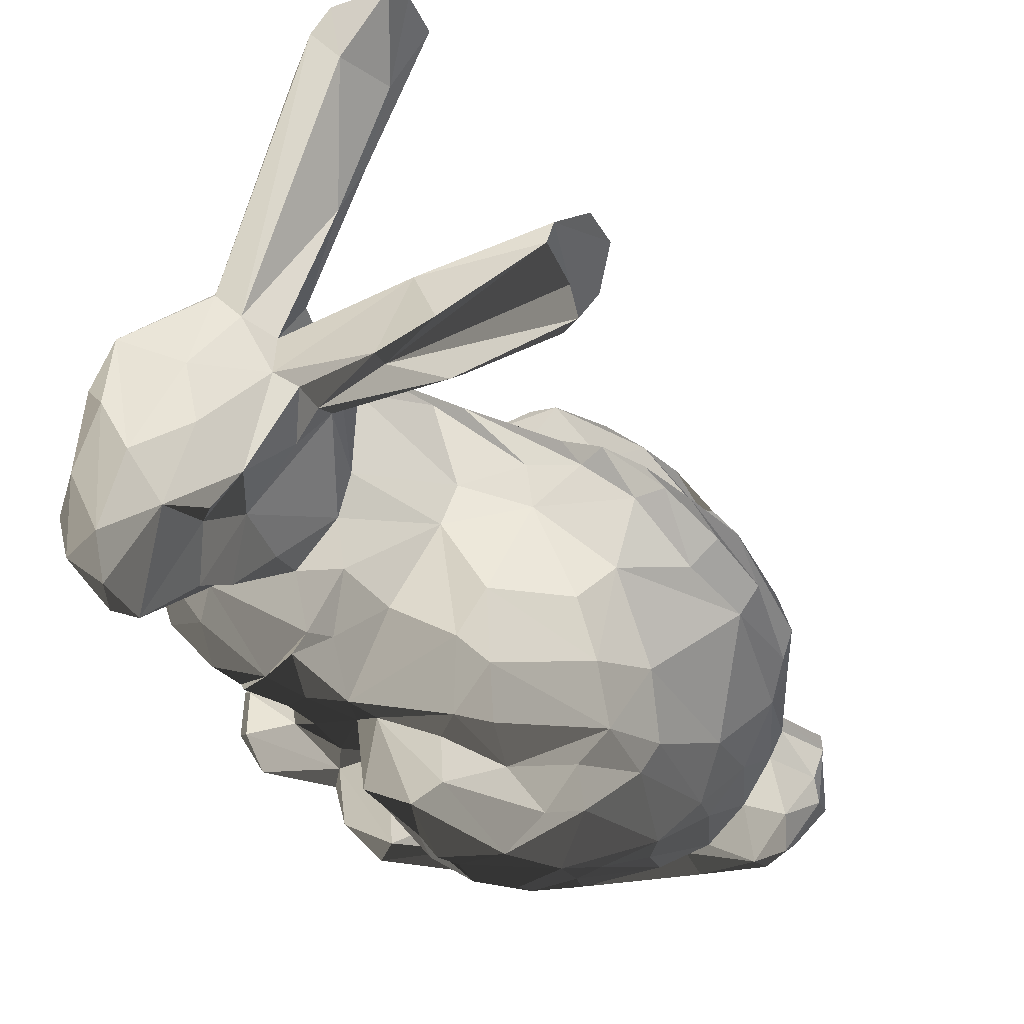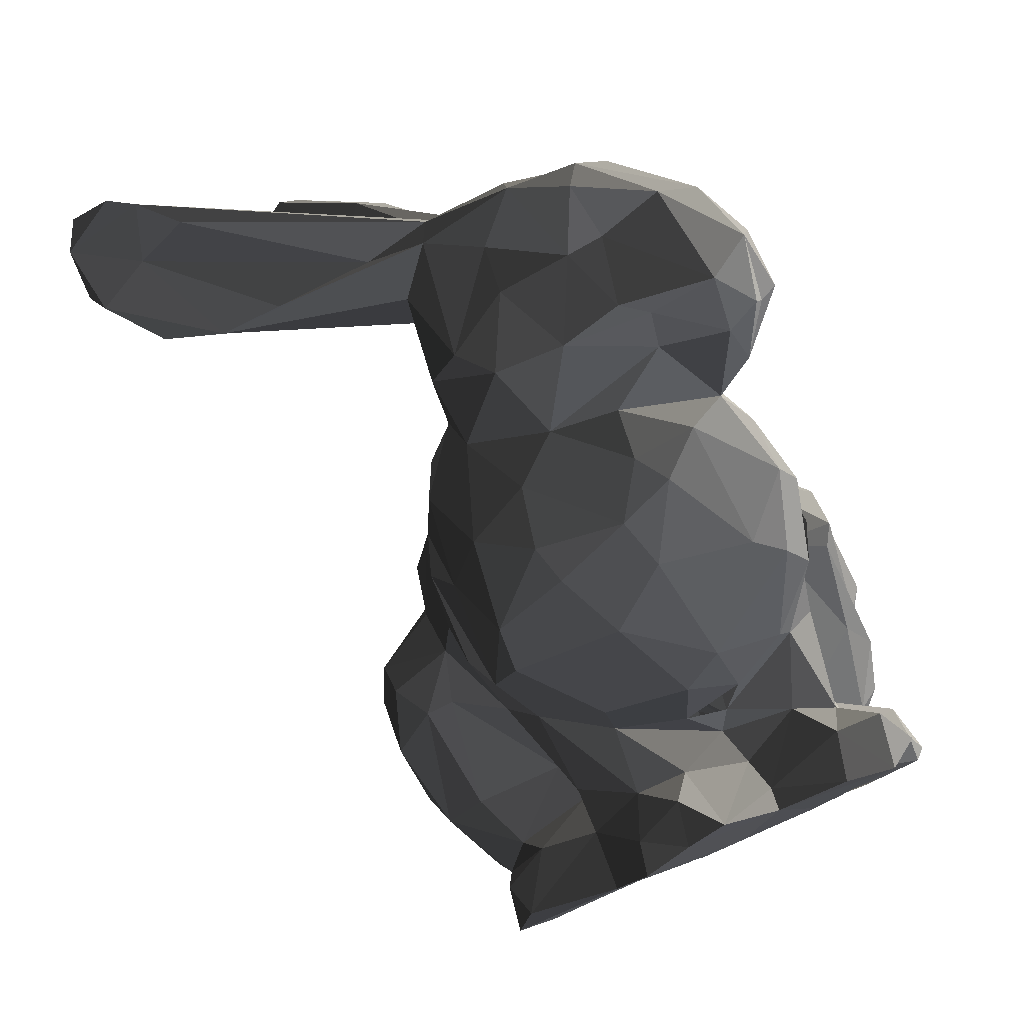
<metadata>
{"format":"obj","ext":"obj","renderer":"f3d","projection":"perspective","resolution":1024,"background":"white","views":[{"elev":63.8,"azim":114.3,"up":"+Y"},{"elev":79.9,"azim":-22.6,"up":"+Z"}]}
</metadata>
<code>
v  0.0434 0.1577 0.2454
v  -0.1286 0.6509 -0.1673
v  -0.061 0.8585 0.3629
v  0.1368 0.0954 -0.4127
v  -0.2827 0.0179 0.1816
v  0.2246 0.4543 0.0984
v  0.2005 0.6181 0.5295
v  -0.357 0.3654 -0.0388
v  0.0001 0.8568 0.2496
v  0.2071 0.3716 -0.3578
v  0.0612 0.0006 -0.2115
v  0.168 0.137 0.0815
v  -0.2474 0.017 -0.1944
v  -0.1469 0.4014 -0.412
v  0.0047 0.6777 0.1858
v  -0.1899 0.3439 0.3959
v  0.0181 0.821 0.5086
v  0.0196 0.2517 -0.5356
v  0.0432 0.2167 0.3882
v  0.2909 0.0204 0.039
v  -0.2547 0.3778 0.1293
v  -0.2809 0.9893 -0.0532
v  -0.1599 0.1294 0.1166
v  0.1536 0.0053 0.1263
v  0.2039 0.3965 0.3899
v  0.1953 0.0079 0.3281
v  0.1313 0.5935 0.2126
v  0.1446 0.558 -0.3234
v  -0.0515 0.114 -0.5121
v  -0.506 0.9517 0.302
v  -0.4036 1.004 0.422
v  -0.2038 0.5471 0.2758
v  0.0378 0.5226 0.4842
v  0.0484 0.6819 -0.1596
v  -0.1486 0.7749 0.3209
v  -0.2706 0.1482 -0.2764
v  -0.0746 0.7769 0.2261
v  0.2922 0.1232 -0.116
v  -0.2835 0.0809 0.0047
v  0.208 0.5605 -0.1132
v  -0.0995 0.1872 0.2864
v  0.1576 0.8334 0.4155
v  -0.0552 0.0096 -0.2447
v  -0.0613 0.5787 -0.3522
v  0.1719 0.506 0.4031
v  0.1995 0.0041 -0.2266
v  -0.0716 0.0001 0.1533
v  -0.0119 0.3907 0.5045
v  -0.2009 1.07 -0.0009
v  0.1264 0.8326 0.2673
v  0.0441 0.0153 0.3247
v  -0.229 0.4546 -0.2925
v  -0.2543 0.4673 -0.0713
v  -0.4357 0.854 0.3383
v  -0.1364 0.1246 -0.3606
v  0.2886 0.625 0.3601
v  -0.0587 0.248 -0.5115
v  0.3085 0.3677 -0.1746
v  0.2103 0.2865 0.2124
v  0.2983 0.3484 0.0458
v  -0.1156 0.6604 0.2353
v  -0.1734 0.0044 0.2663
v  0.0775 0.4204 -0.4282
v  -0.0944 0.8205 0.4239
v  -0.2164 0.2953 0.2844
v  -0.081 0.6187 0.4946
v  -0.0248 -0.0007 -0.1527
v  0.1202 0.1267 0.246
v  0.1148 0.4714 0.47
v  0.2137 0.0038 -0.0428
v  0.3204 0.2624 -0.0752
v  -0.2378 0.458 0.2556
v  -0.0004 0.287 -0.4487
v  0.2656 0.666 0.4746
v  0.0119 0.648 0.0526
v  -0.1844 0.9034 -0.0338
v  0.1784 0.0337 0.0676
v  0.2495 0.1725 -0.2682
v  0.1199 0.1851 -0.4117
v  0.3086 0.4082 -0.0345
v  -0.2106 0.3505 -0.3695
v  0.2274 0.4717 -0.1405
v  0.0319 0.0567 -0.4531
v  -0.2241 0.5568 -0.1455
v  -0.4861 1.042 0.3472
v  -0.1381 0.5743 0.3807
v  -0.0308 0.0241 0.3888
v  -0.2087 0.0345 0.0362
v  -0.1172 0.4077 0.471
v  0.213 0.0169 0.1545
v  0.1288 0.5957 0.0749
v  0.2463 0.1004 -0.0104
v  -0.3345 0.1757 -0.0026
v  0.1579 0.2175 0.2407
v  -0.1048 0.1024 0.283
v  0.2071 0.4941 0.1893
v  -0.2391 0.8905 0.3096
v  -0.3177 0.392 -0.1653
v  0.1725 0.2996 0.3869
v  0.1195 0.1941 -0.4819
v  -0.364 0.8207 0.3801
v  0.0983 0.0011 0.2366
v  0.1383 0.733 0.2673
v  -0.184 0.0062 -0.2413
v  -0.1123 0.8404 0.2322
v  0.2104 0.0769 0.3031
v  -0.3077 0.3121 0.1031
v  0.0827 0.6341 -0.281
v  0.0017 0.822 0.2246
v  0.1788 0.5419 0.3244
v  -0.1228 0.0335 0.1328
v  0.0253 0.0296 -0.0934
v  -0.0763 0.4609 -0.4206
v  -0.3014 0.1418 -0.1711
v  -0.2556 0.1082 0.0812
v  0.1107 0.5717 0.5026
v  -0.0021 0.1748 -0.5464
v  0.2174 0.0814 -0.2294
v  -0.0618 0.2816 0.4468
v  0.1993 0.0678 0.1513
v  0.0526 0.7148 0.5127
v  -0.2724 1.051 -0.0273
v  -0.148 0.5891 -0.2833
v  -0.3381 0.3997 0.036
v  -0.2286 0.5073 0.1147
v  0.2892 0.6081 0.406
v  0.1386 0.0328 -0.1726
v  -0.1369 0.7709 0.39
v  -0.0996 0.0047 -0.2614
v  -0.1599 0.6206 0.1449
v  0.2382 0.4645 -0.26
v  -0.1797 0.2421 0.2352
v  -0.0538 0.8523 0.3078
v  0.2469 0.7563 0.4253
v  -0.0386 0.7054 0.5069
v  -0.4909 0.9207 0.3375
v  0.0777 0.665 -0.0446
v  0.2228 0.4341 0.0565
v  0.1986 0.8051 0.3479
v  -0.0514 0.6708 -0.0527
v  0.0257 0.0032 0.091
v  0.029 0.1353 0.2306
v  -0.0964 0.987 0.1003
v  0.2424 0.0339 0.2627
v  -0.2195 0.4993 -0.2342
v  0.2955 0.2002 -0.189
v  -0.1522 0.6358 -0.0796
v  -0.0228 0.7697 0.2209
v  -0.3115 0.2616 -0.1997
v  0.1625 0.5861 -0.259
v  -0.1356 0.987 0.1483
v  -0.0463 0.5316 0.4742
v  0.2087 0.2875 0.2896
v  0.1334 0.1512 -0.3845
v  -0.0615 0.8833 0.1575
v  -0.3037 0.0037 0.1369
v  0.0582 0.4188 0.5058
v  0.2074 0.3444 0.0997
v  -0.1349 0.1142 -0.4167
v  -0.407 0.9471 0.3124
v  0.0089 0.3326 0.4862
v  -0.2465 0.0012 0.1217
v  -0.1765 0.2422 -0.3874
v  0.2676 0.0386 0.1111
v  -0.1071 0.2062 0.3404
v  0.3021 0.1833 -0.0533
v  -0.1673 0.0805 0.1949
v  -0.2203 0.5422 -0.0219
v  0.0998 0.135 -0.4975
v  -0.0706 0.6397 -0.2722
v  0.2435 0.0797 -0.0734
v  -0.0616 0.0313 0.0881
v  -0.3603 0.2871 0.0249
v  0.1463 0.6535 0.228
v  0.243 0.5806 0.4912
v  -0.2385 0.9976 0.0138
v  0.1578 0.6283 -0.0858
v  0.049 0.0439 0.2985
v  -0.1782 0.4545 0.4028
v  -0.13 0.0456 0.3481
v  0.0988 0.8591 0.3444
v  0.1484 0.4172 -0.3939
v  -0.0108 0.6815 -0.1896
v  0.1873 0.1266 0.1507
v  0.0031 0.61 0.532
v  0.0927 0.5081 -0.3908
v  -0.0216 0.0126 0.1627
v  -0.22 0.0631 -0.2669
v  0.1863 0.7513 0.4953
v  0.2291 0.4262 0.2251
v  -0.388 1.002 0.3723
v  0.0816 0.0056 -0.2742
v  0.2337 0.3878 0.3097
v  0.2176 0.6339 0.3066
v  0.1885 0.2106 -0.3624
v  -0.1941 0.9352 -0.0492
v  0.2677 0.2084 0.0135
v  0.1973 0.557 0.502
v  0.0804 0.6287 0.5389
v  -0.2518 0.4368 -0.2268
v  0.2825 0.3243 -0.2479
v  -0.2093 0.2741 0.1439
v  -0.2858 0.239 -0.2632
v  0.0285 0.0044 -0.1249
v  -0.1157 0.7394 0.2753
v  -0.1042 0.1819 -0.4988
v  -0.2401 0.3971 0.1926
v  -0.0757 0.8836 0.0736
v  0.0598 0.2627 -0.4985
v  -0.314 0.4305 -0.1143
v  0.2779 0.0836 0.0249
v  0.2372 0.0101 -0.1276
v  -0.1754 0.1809 0.1093
v  0.0996 0.0013 0.1674
v  -0.0817 0.0161 0.3932
v  -0.424 0.9492 0.3706
v  -0.0802 0.8483 0.4118
v  -0.287 0.1801 0.0704
v  0.0467 0.1239 -0.5237
v  0.2211 0.5345 0.416
v  -0.3606 0.9589 0.4291
v  0.1672 0.0361 -0.0767
v  0.2245 0.4729 -0.0421
v  -0.1561 0.9468 0.16
v  0.2926 0.2315 -0.0327
v  0.1877 0.0052 -0.1077
v  0.1106 0.827 0.4795
v  0.1701 0.7329 0.3136
v  0.2141 0.3654 0.1765
v  -0.177 0.0035 -0.1915
v  -0.0099 0.1648 0.2713
v  -0.144 0.6253 0.2964
v  0.2543 0.3152 -0.2967
v  -0.3492 0.2167 -0.017
v  -0.2003 0.5651 0.1189
v  0.1738 0.1071 0.2356
v  0.035 0.0129 -0.2635
v  0.1289 0.3193 0.4441
v  -0.1213 0.6346 -0.0125
v  0.1481 0.0765 0.3283
v  -0.2379 0.0892 0.1596
v  -0.1468 0.6671 0.3663
v  -0.0566 0.26 -0.4478
v  -0.1065 0.1979 -0.4146
v  0.2016 0.5194 -0.2321
v  -0.0586 0.0708 -0.4644
v  -0.1379 0.0037 0.3503
v  -0.0513 0.6444 0.0572
v  0.2113 0.0043 0.0876
v  0.1308 0.0154 0.3519
v  -0.1268 0.542 -0.3555
v  0.169 0.1023 -0.3239
v  0.1748 0.5321 0.1398
v  -0.0046 0.192 0.3597
v  -0.0312 0.7725 0.4752
v  -0.1035 0.3602 0.4723
v  0.2755 0.4502 -0.0677
v  -0.1701 0.8933 0.1404
v  -0.2587 0.3482 -0.296
v  0.2694 0.0068 0.0871
v  -0.2545 0.0008 -0.0439
v  -0.1047 0.8533 0.0678
v  -0.2172 0.4265 0.3188
v  -0.1311 0.0321 -0.1566
v  -0.1795 0.6006 0.2341
v  -0.2637 0.0875 -0.2132
v  -0.0069 0.0086 -0.3567
v  -0.2722 0.3132 0.1167
v  -0.1646 0.83 0.4031
v  -0.0134 0.4511 -0.4301
v  -0.1126 0.3331 -0.4258
v  -0.343 0.3539 -0.116
v  -0.1299 0.0035 0.1757
v  0.0585 0.6458 0.1817
v  -0.0698 0.7469 0.2329
v  0.0302 0.8623 0.3942
v  -0.3281 0.2141 -0.1294
v  -0.1374 0.7517 0.3406
v  0.3115 0.2419 -0.1031
v  0.1088 0.6543 -0.2151
v  -0.1665 0.1405 0.1797
v  0.0304 0.457 0.5066
v  0.286 0.6874 0.4051
v  0.2561 0.443 -0.2101
v  0.2499 0.2004 -0.2598
v  0.2006 0.0295 -0.2642
v  0.2125 0.5415 -0.0569
v  -0.2105 0.5438 -0.2207
v  0.0916 0.2112 -0.5172
v  -0.0606 0.0056 -0.1298
v  0.0681 0.2554 -0.4391
v  0.1154 0.6091 0.5239
v  0.1786 0.5206 -0.3127
v  -0.5065 1.009 0.3297
v  0.1018 0.7241 0.4999
v  -0.2268 1.076 0.0011
v  -0.0068 0.2668 -0.5159
v  -0.0696 0.0717 0.3631
v  -0.2427 0.5273 -0.075
v  -0.2582 0.4448 0.0374
v  0.2763 0.1426 -0.2016
v  -0.0408 0.1035 0.291
v  0.1122 0.62 0.1483
v  0.2803 0.3189 0.0572
v  0.2098 0.4756 0.3298
v  -0.1148 0.6662 0.4576
v  -0.2362 0.337 0.263
v  -0.0024 -0.0002 0.2508
v  0.0881 0.7919 0.5162
v  -0.2951 0.0601 0.1234
v  -0.4364 1.028 0.4073
v  -0.2114 0.9765 -0.029
v  -0.2652 0.0681 -0.1076
v  0.1364 0.2156 0.2945
v  -0.1804 0.6076 -0.1918
v  0.1736 0.7938 0.2944
v  0.173 0.5623 0.3029
v  -0.2693 0.2077 -0.2767
v  -0.0506 0.9241 0.1642
v  0.2303 0.338 0.2679
v  0.0214 0.0273 0.0681
v  -0.2196 0.5174 0.2059
v  -0.3357 0.3597 0.0757
v  -0.2778 0.8057 0.3366
v  -0.1896 0.2939 0.3612
v  0.1951 0.624 0.271
v  0.0403 0.7795 0.2404
v  0.1413 0.3607 -0.4064
v  -0.2111 0.3194 -0.3598
v  0.1412 0.6286 -0.0297
v  -0.0039 0.859 0.2891
v  0.0428 0.0871 0.2429
v  -0.3093 0.891 0.3049
v  -0.2876 0.8213 0.3981
v  -0.3217 0.3221 -0.1791
v  0.0972 0.0845 -0.4534
v  0.1834 0.5328 0.1749
v  -0.206 0.0361 0.0833
v  0.2583 0.5891 0.4452
v  -0.1846 0.1496 -0.3443
v  0.203 0.2366 0.1778
v  -0.238 0.477 -0.2483
v  -0.1028 0.4838 0.4663
v  -0.2938 0.1014 -0.1427
v  0.1288 0.0074 -0.2015
v  -0.2372 0.9362 -0.0588
v  0.208 0.2959 -0.3502
v  0.0647 0.1791 0.2851
o bunny001
g bunny001
f 343 152 86
f 75 330 137
f 280 177 150
f 243 244 163
f 246 129 159
f 48 152 343
f 212 260 70
f 19 314 99
f 283 139 134
f 66 242 86
f 149 335 259
f 130 239 235
f 242 61 232
f 276 42 181
f 270 63 73
f 78 301 118
f 308 215 247
f 90 26 102
f 58 80 71
f 153 190 193
f 149 234 272
f 264 88 230
f 270 44 186
f 315 288 84
f 258 176 37
f 103 174 274
f 165 119 325
f 325 65 165
f 86 152 66
f 74 283 134
f 83 4 192
f 73 63 291
f 41 231 254
f 314 19 348
f 166 304 197
f 90 120 144
f 147 168 235
f 107 173 93
f 133 331 151
f 76 208 262
f 218 93 115
f 247 215 180
f 112 77 88
f 70 260 249
f 238 157 161
f 220 56 126
f 298 87 302
f 120 106 144
f 137 330 177
f 110 337 27
f 284 245 82
f 63 328 291
f 29 159 206
f 219 289 169
f 269 221 216
f 191 3 97
f 263 179 32
f 300 21 125
f 220 175 198
f 116 292 185
f 44 183 108
f 140 183 2
f 64 101 128
f 128 306 64
f 205 35 133
f 97 133 35
f 36 163 244
f 13 313 266
f 248 239 130
f 148 103 274
f 164 211 120
f 171 211 20
f 39 310 241
f 261 156 313
f 82 257 284
f 287 330 6
f 132 281 95
f 95 281 167
f 227 309 189
f 276 17 42
f 127 77 112
f 267 192 237
f 2 183 170
f 315 123 288
f 190 110 305
f 25 45 69
f 252 78 118
f 4 286 192
f 77 321 88
f 62 47 308
f 119 48 256
f 19 238 161
f 155 312 49
f 133 151 224
f 148 109 327
f 331 276 181
f 26 240 250
f 102 26 51
f 259 98 342
f 251 113 52
f 53 145 210
f 173 323 124
f 54 333 35
f 136 294 30
f 36 340 188
f 188 55 129
f 103 194 326
f 317 27 194
f 73 291 209
f 117 206 18
f 146 285 201
f 10 293 131
f 158 341 184
f 184 341 236
f 287 6 138
f 197 304 158
f 275 15 61
f 37 205 105
f 162 273 62
f 167 241 5
f 44 108 186
f 182 186 28
f 17 276 217
f 217 3 31
f 21 207 125
f 132 202 281
f 199 121 185
f 255 64 306
f 129 290 104
f 68 142 332
f 68 94 1
f 48 157 282
f 69 45 33
f 345 46 226
f 92 166 197
f 279 146 201
f 307 207 202
f 16 263 65
f 57 244 243
f 243 297 57
f 198 175 7
f 295 7 189
f 61 15 248
f 75 274 303
f 37 176 76
f 22 296 196
f 321 77 24
f 79 347 195
f 233 201 285
f 4 154 286
f 100 154 4
f 257 223 138
f 225 80 60
f 329 163 36
f 14 81 52
f 138 223 287
f 150 40 82
f 336 83 219
f 246 267 129
f 125 168 300
f 53 299 145
f 191 31 3
f 216 31 294
f 32 232 61
f 32 179 86
f 302 87 332
f 308 51 215
f 156 261 162
f 162 62 156
f 343 86 179
f 119 256 325
f 20 211 164
f 260 90 24
f 75 303 91
f 253 91 303
f 38 166 92
f 171 38 92
f 344 39 93
f 115 93 39
f 314 153 99
f 341 94 236
f 95 41 132
f 302 41 95
f 253 303 337
f 229 6 96
f 160 191 97
f 54 30 333
f 8 124 210
f 149 272 335
f 193 99 153
f 25 69 238
f 209 291 100
f 219 18 289
f 334 269 216
f 101 324 35
f 90 102 214
f 56 228 139
f 327 9 50
f 13 266 188
f 230 162 261
f 105 205 133
f 105 133 224
f 106 120 236
f 68 178 240
f 218 213 268
f 21 124 323
f 280 150 108
f 186 108 28
f 155 49 143
f 109 9 327
f 110 56 220
f 305 110 45
f 162 111 273
f 11 204 67
f 230 290 264
f 243 271 270
f 113 14 52
f 203 149 259
f 188 266 36
f 218 115 213
f 167 23 241
f 152 116 185
f 45 116 33
f 29 219 83
f 206 117 29
f 20 212 171
f 286 252 118
f 165 254 119
f 119 19 161
f 12 158 184
f 211 12 120
f 121 255 135
f 295 189 309
f 258 122 176
f 296 22 122
f 170 183 44
f 251 44 113
f 300 124 21
f 53 210 124
f 130 235 265
f 125 72 322
f 175 74 7
f 126 283 74
f 345 127 204
f 345 226 127
f 242 278 205
f 128 101 278
f 267 237 129
f 129 43 290
f 61 248 130
f 61 130 265
f 10 131 201
f 58 284 257
f 132 307 202
f 165 65 132
f 97 3 133
f 3 331 133
f 134 227 189
f 134 139 42
f 152 185 66
f 135 255 306
f 136 54 101
f 136 30 54
f 280 137 177
f 34 140 137
f 60 138 158
f 60 80 138
f 181 42 139
f 316 139 228
f 248 140 239
f 140 75 137
f 24 90 214
f 321 24 141
f 142 231 41
f 68 1 142
f 319 151 331
f 109 319 9
f 26 144 106
f 90 144 26
f 200 210 145
f 52 288 251
f 301 38 171
f 38 146 279
f 2 299 147
f 140 2 147
f 208 148 262
f 205 37 275
f 344 234 277
f 277 318 114
f 293 245 131
f 150 28 108
f 151 296 224
f 143 49 151
f 282 152 48
f 33 116 152
f 59 190 320
f 153 94 59
f 79 195 154
f 100 79 154
f 196 155 208
f 155 319 109
f 5 241 310
f 62 5 156
f 238 69 157
f 157 69 282
f 6 158 138
f 229 158 6
f 159 55 206
f 159 129 55
f 30 160 333
f 30 294 160
f 161 48 119
f 161 157 48
f 338 111 162
f 162 230 88
f 163 271 243
f 163 329 271
f 164 90 260
f 164 120 90
f 41 254 165
f 165 132 41
f 38 279 225
f 225 71 80
f 62 167 5
f 167 62 180
f 168 299 53
f 299 168 147
f 83 336 4
f 4 169 100
f 251 170 44
f 170 123 315
f 171 212 118
f 118 301 171
f 88 172 111
f 234 173 272
f 173 124 8
f 27 326 194
f 274 174 27
f 339 74 175
f 220 339 175
f 176 346 76
f 176 122 22
f 177 330 287
f 40 150 177
f 250 240 178
f 51 178 87
f 179 263 16
f 89 179 16
f 302 95 298
f 167 180 95
f 331 181 50
f 50 181 139
f 79 328 347
f 10 182 293
f 183 280 108
f 183 140 34
f 184 236 120
f 120 12 184
f 185 135 66
f 121 135 185
f 270 186 63
f 63 186 182
f 187 308 47
f 141 187 47
f 13 188 104
f 188 129 104
f 134 189 74
f 74 189 7
f 190 337 110
f 229 96 190
f 85 191 160
f 85 311 191
f 192 46 11
f 192 11 237
f 305 45 25
f 193 25 99
f 317 194 56
f 194 228 56
f 195 233 285
f 154 195 78
f 76 196 208
f 346 196 76
f 12 197 158
f 12 92 197
f 116 45 198
f 292 116 198
f 198 7 292
f 7 295 199
f 145 52 342
f 52 259 342
f 201 131 58
f 201 58 279
f 213 202 268
f 207 21 202
f 36 318 329
f 36 114 318
f 290 204 112
f 112 204 127
f 275 61 205
f 242 205 61
f 55 57 206
f 206 57 18
f 307 72 207
f 207 72 125
f 208 155 109
f 148 208 109
f 297 73 209
f 289 18 209
f 210 200 98
f 98 8 210
f 92 12 211
f 211 171 92
f 212 286 118
f 46 212 226
f 213 281 202
f 115 23 213
f 141 214 187
f 141 24 214
f 51 87 215
f 87 298 215
f 101 216 136
f 294 136 216
f 269 217 221
f 17 217 64
f 93 218 107
f 218 268 107
f 219 117 18
f 29 117 219
f 45 220 198
f 110 220 45
f 216 221 31
f 221 217 31
f 127 222 77
f 223 82 287
f 223 257 82
f 122 258 224
f 122 224 296
f 166 225 304
f 166 38 225
f 226 212 70
f 42 17 227
f 134 42 227
f 103 50 228
f 103 228 194
f 341 158 229
f 229 190 59
f 230 261 104
f 104 290 230
f 348 1 314
f 142 1 231
f 32 86 232
f 232 86 242
f 347 328 10
f 233 10 201
f 344 93 234
f 93 173 234
f 235 168 125
f 125 322 235
f 236 94 68
f 236 68 240
f 237 43 129
f 99 25 238
f 19 99 238
f 239 147 235
f 239 140 147
f 106 236 240
f 106 240 26
f 23 115 241
f 115 39 241
f 242 306 128
f 242 128 278
f 243 73 297
f 243 270 73
f 340 36 244
f 57 55 244
f 245 293 150
f 150 82 245
f 159 29 246
f 246 29 83
f 62 247 180
f 308 247 62
f 248 15 75
f 140 248 75
f 249 260 24
f 26 250 51
f 250 178 51
f 123 251 288
f 251 123 170
f 154 252 286
f 252 154 78
f 6 253 96
f 91 253 6
f 348 19 254
f 119 254 19
f 17 64 255
f 17 255 121
f 16 256 89
f 256 48 89
f 138 80 257
f 80 58 257
f 105 224 258
f 105 258 37
f 259 329 203
f 52 81 259
f 212 20 260
f 20 164 260
f 104 261 13
f 261 313 13
f 262 37 76
f 37 262 148
f 65 263 72
f 72 263 322
f 264 112 88
f 264 290 112
f 235 322 265
f 61 265 32
f 266 313 344
f 266 114 36
f 267 246 83
f 83 192 267
f 268 21 107
f 202 21 268
f 64 269 334
f 269 64 217
f 270 271 113
f 270 113 44
f 271 14 113
f 81 14 271
f 272 173 8
f 8 98 272
f 273 47 62
f 15 148 274
f 75 15 274
f 15 275 148
f 275 37 148
f 217 276 3
f 3 276 331
f 318 277 149
f 234 149 277
f 101 35 278
f 278 35 205
f 279 58 71
f 225 279 71
f 34 137 280
f 183 34 280
f 23 167 281
f 23 281 213
f 282 33 152
f 282 69 33
f 56 139 283
f 56 283 126
f 58 131 284
f 284 131 245
f 195 285 78
f 301 78 285
f 286 46 192
f 286 212 46
f 287 82 40
f 40 177 287
f 52 145 288
f 288 145 84
f 169 289 100
f 289 209 100
f 43 67 290
f 290 67 204
f 291 328 79
f 100 291 79
f 292 7 199
f 292 199 185
f 293 182 28
f 28 150 293
f 85 160 294
f 311 85 294
f 295 309 121
f 199 295 121
f 312 296 49
f 296 151 49
f 57 297 18
f 297 209 18
f 298 95 180
f 215 298 180
f 299 315 84
f 145 299 84
f 300 53 124
f 53 300 168
f 301 146 38
f 301 285 146
f 41 302 142
f 302 332 142
f 303 27 337
f 274 27 303
f 304 225 60
f 304 60 158
f 305 25 193
f 193 190 305
f 66 306 242
f 135 306 66
f 132 65 307
f 65 72 307
f 308 102 51
f 309 227 17
f 309 17 121
f 156 310 39
f 156 5 310
f 31 311 294
f 311 31 191
f 312 196 296
f 196 312 155
f 313 39 344
f 156 39 313
f 314 94 153
f 94 314 1
f 2 315 299
f 2 170 315
f 139 316 50
f 228 50 316
f 317 56 110
f 317 110 27
f 318 149 203
f 203 329 318
f 143 151 319
f 143 319 155
f 320 190 153
f 59 320 153
f 321 172 88
f 322 263 32
f 32 265 322
f 107 323 173
f 107 21 323
f 54 35 324
f 324 101 54
f 325 256 16
f 325 16 65
f 326 174 103
f 326 27 174
f 327 50 103
f 148 327 103
f 328 182 10
f 328 63 182
f 81 271 329
f 329 259 81
f 6 330 91
f 330 75 91
f 9 331 50
f 9 319 331
f 87 178 332
f 178 68 332
f 333 97 35
f 333 160 97
f 334 216 101
f 101 64 334
f 335 98 259
f 272 98 335
f 219 169 336
f 169 4 336
f 190 96 337
f 96 253 337
f 338 162 88
f 88 111 338
f 339 126 74
f 339 220 126
f 188 340 55
f 244 55 340
f 341 229 59
f 59 94 341
f 200 342 98
f 342 200 145
f 343 179 89
f 89 48 343
f 114 344 277
f 266 344 114
f 11 46 345
f 11 345 204
f 22 196 346
f 176 22 346
f 195 347 233
f 347 10 233
f 348 254 231

</code>
